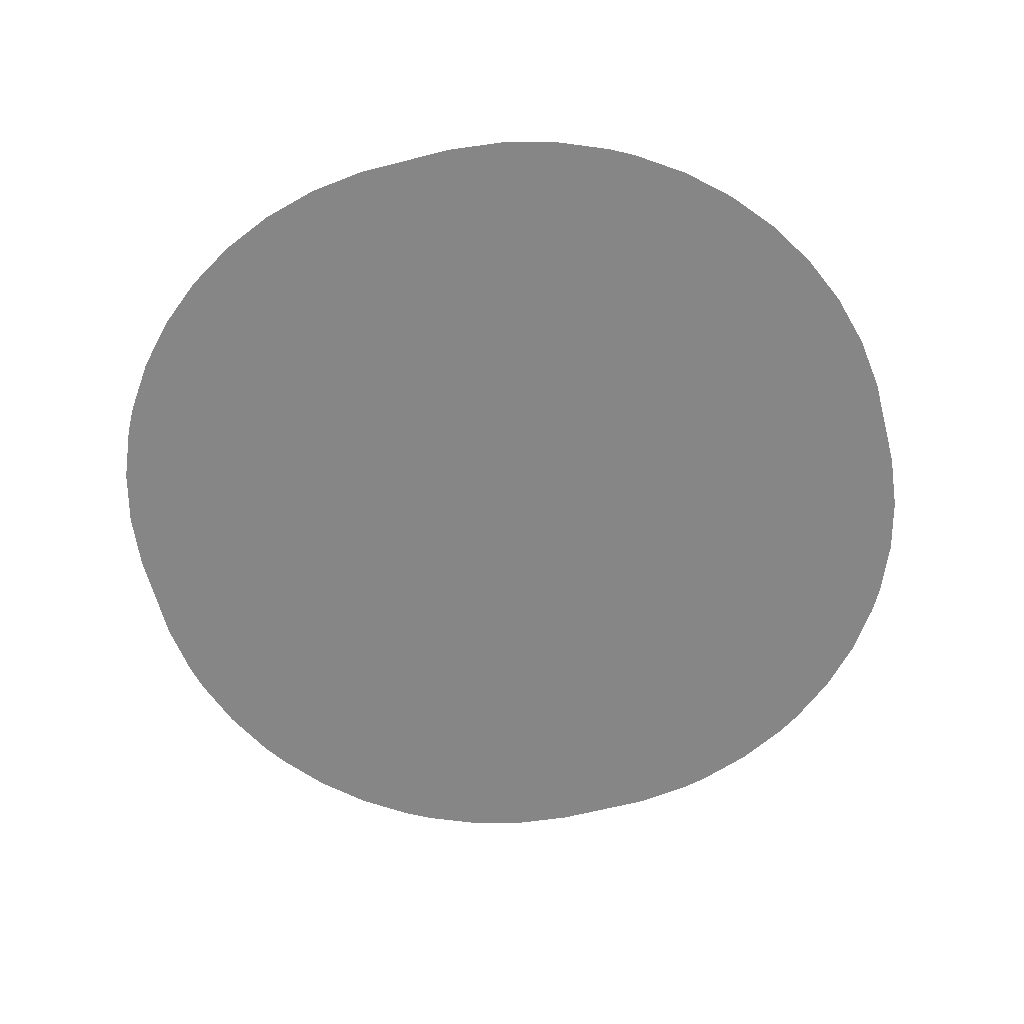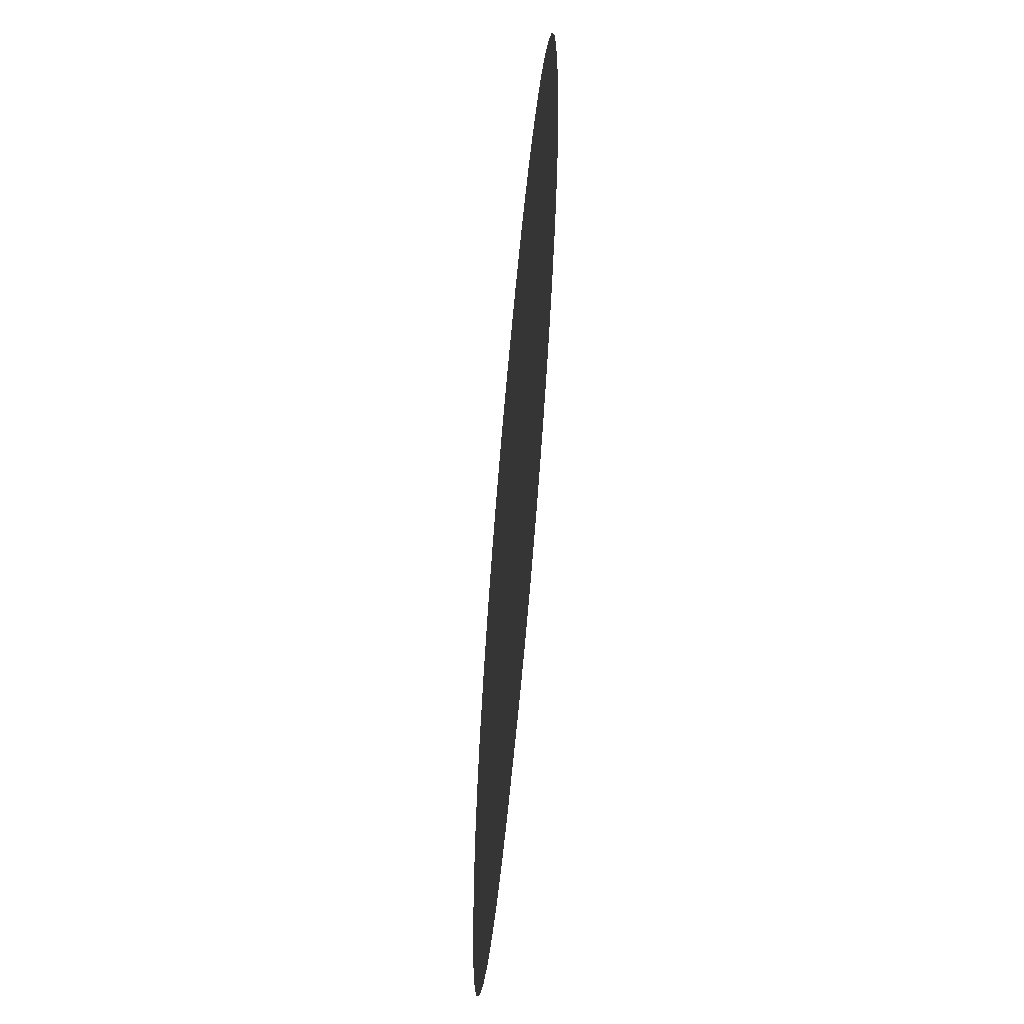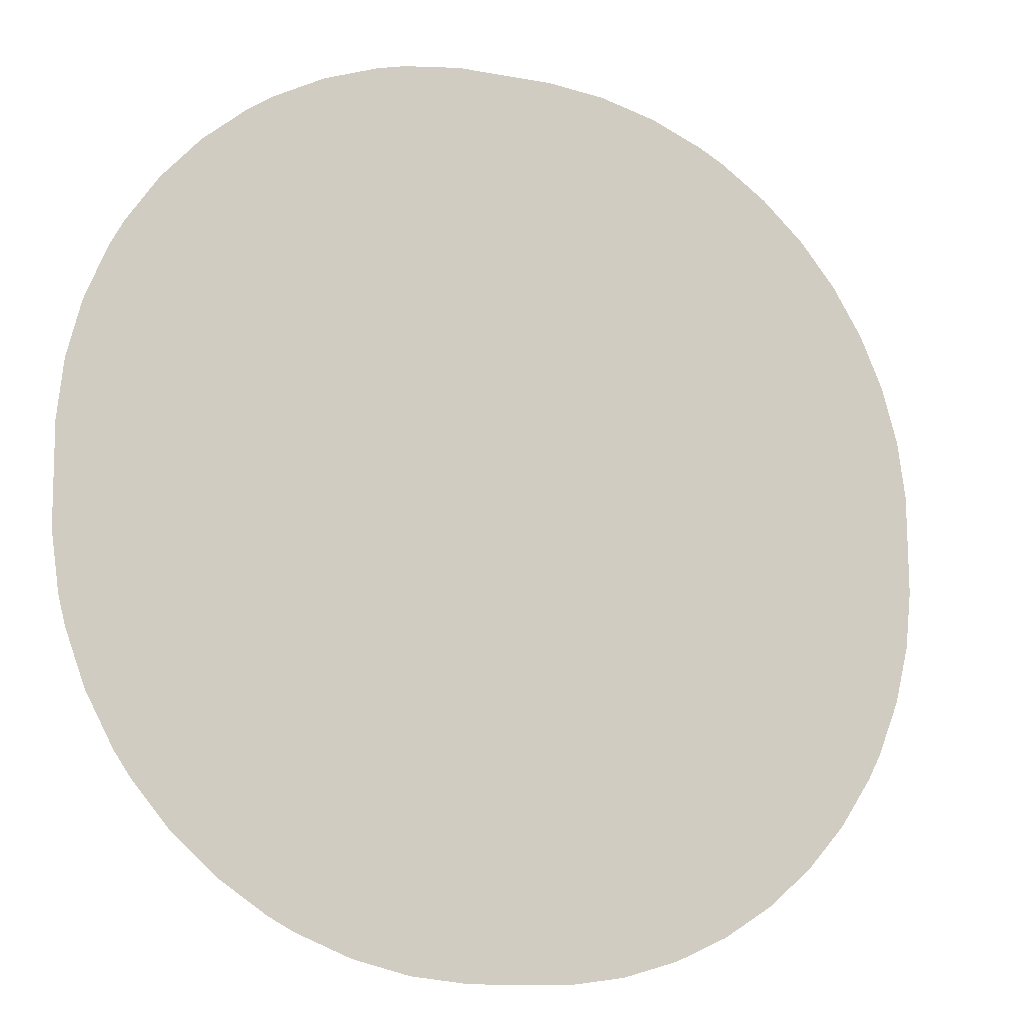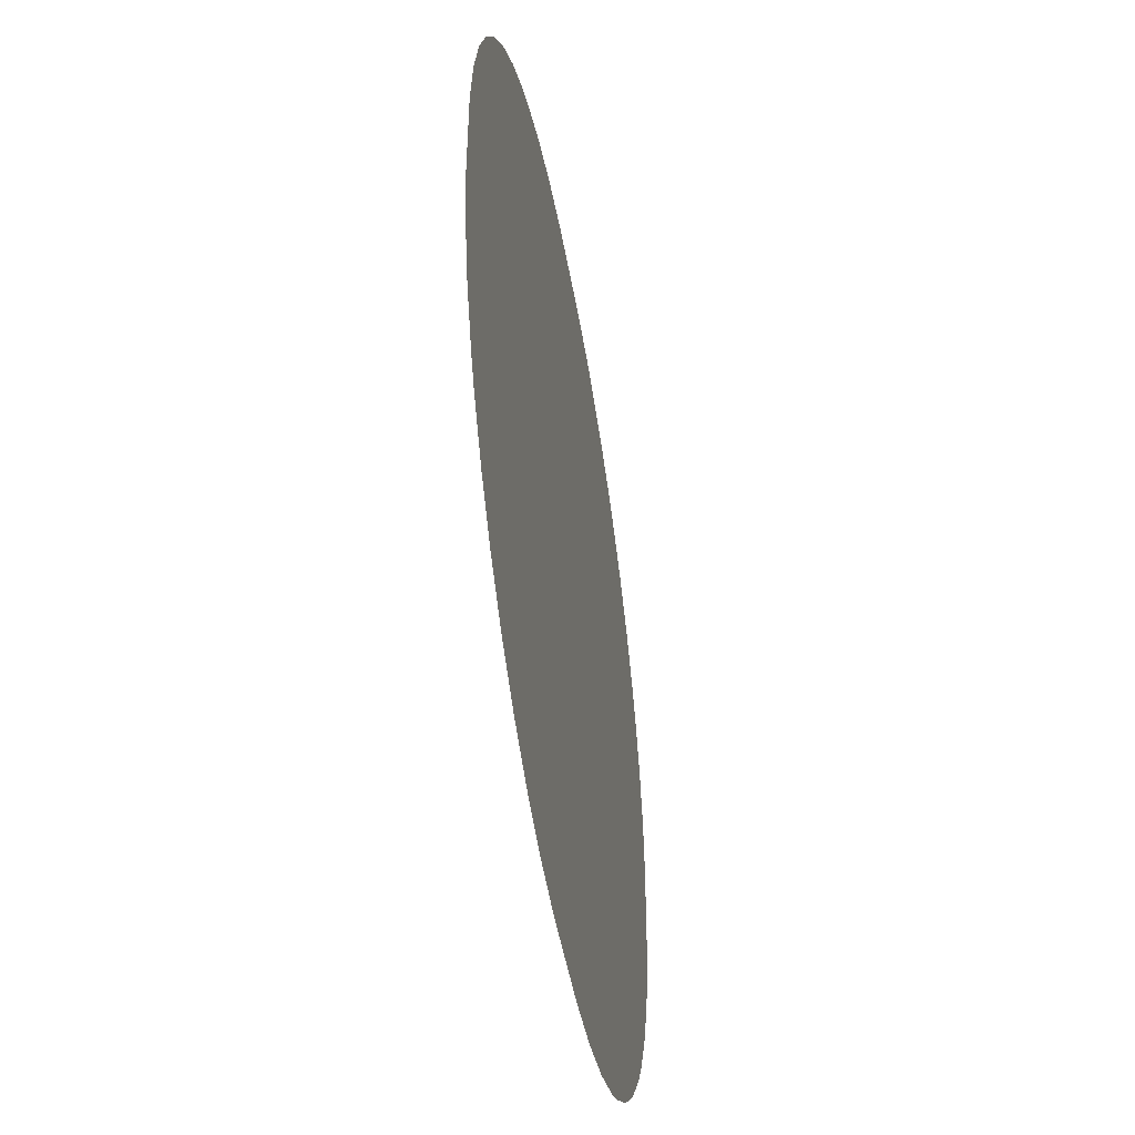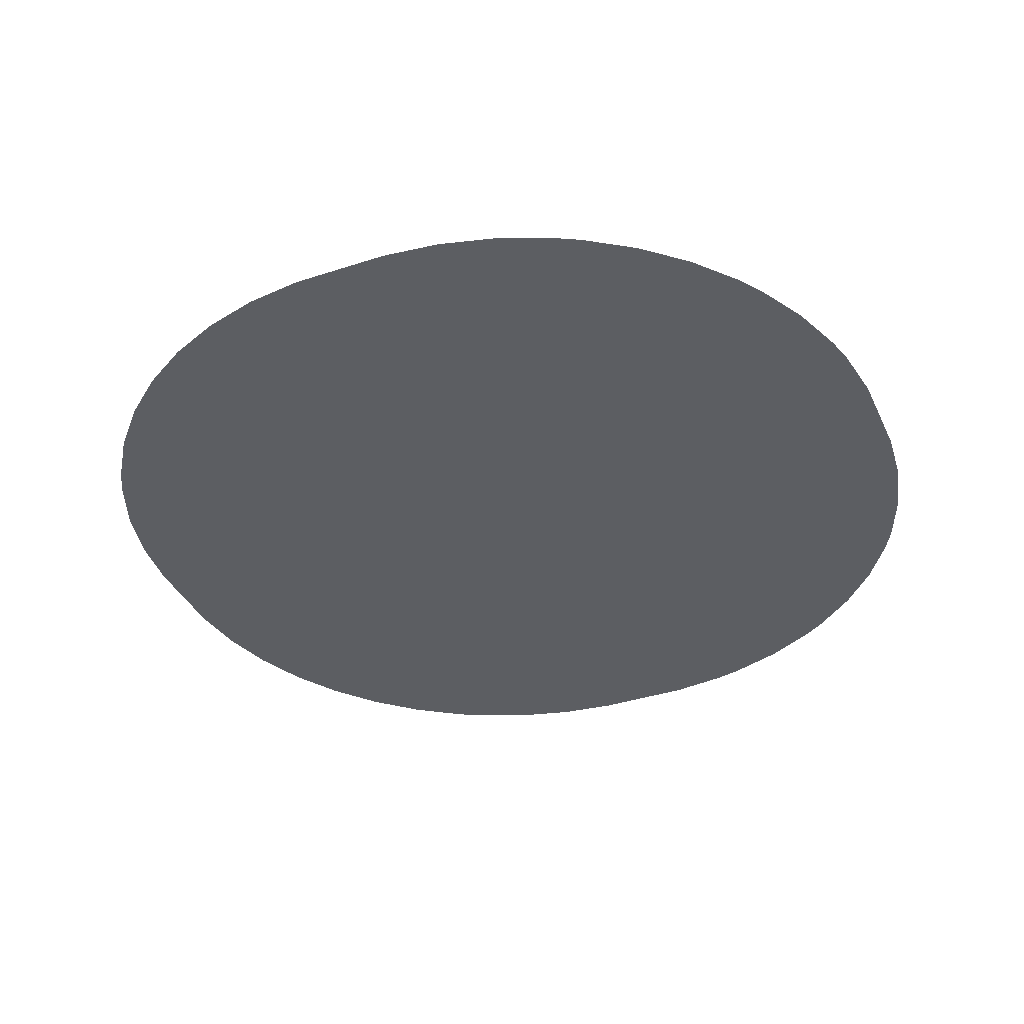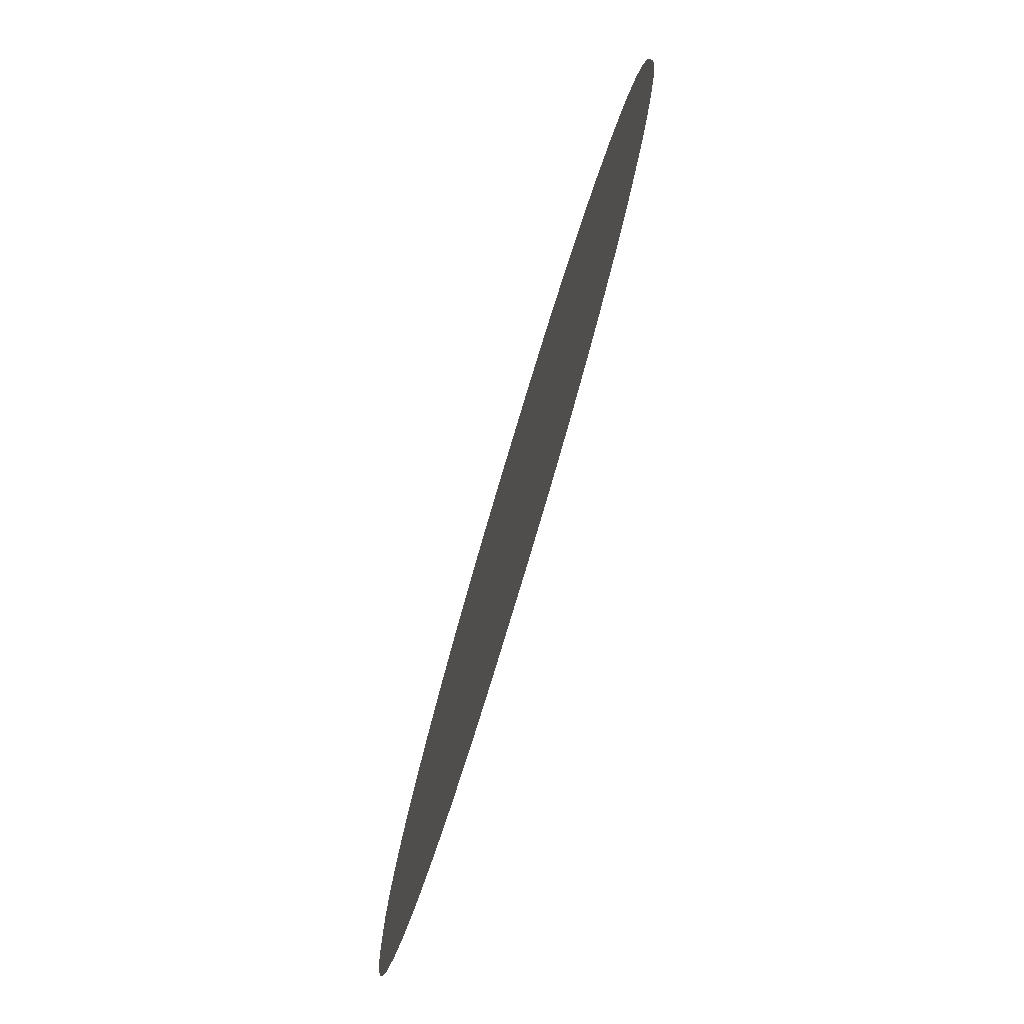
<metadata>
{"format":"obj","ext":"obj","renderer":"f3d","projection":"perspective","resolution":1024,"background":"white","views":[{"elev":-62.1,"azim":104.2,"up":"+Y"},{"elev":-62.1,"azim":84.9,"up":"+Z"},{"elev":-13.1,"azim":-24.1,"up":"+Z"},{"elev":-47.9,"azim":99.8,"up":"+Z"},{"elev":-37.4,"azim":-157.6,"up":"+Y"},{"elev":-79.6,"azim":-106.7,"up":"+Z"}]}
</metadata>
<code>
o R3_Circle.011
v -18.48 0 1.761
v -18.23 0 4.167
v -17.65 0 6.514
v -16.74 0 8.757
v -16.17 0 9.826
v -14.82 0 11.83
v -13.2 0 13.63
v -11.35 0 15.18
v -10.34 0 15.86
v -8.208 0 17
v -5.935 0 17.82
v -4.761 0 18.12
v -2.365 0 18.45
v 1.761 0 18.48
v 4.167 0 18.23
v 6.514 0 17.65
v 8.757 0 16.74
v 9.826 0 16.17
v 11.83 0 14.82
v 13.63 0 13.2
v 15.18 0 11.35
v 16.47 0 9.296
v 17.45 0 7.086
v 18.12 0 4.761
v 18.45 0 2.365
v 18.48 0 -1.761
v 18.23 0 -4.167
v 17.65 0 -6.514
v 16.74 0 -8.757
v 16.17 0 -9.826
v 14.82 0 -11.83
v 13.2 0 -13.63
v 11.35 0 -15.18
v 9.296 0 -16.47
v 7.086 0 -17.45
v 4.761 0 -18.12
v 2.365 0 -18.45
v -1.761 0 -18.48
v -4.167 0 -18.23
v -6.514 0 -17.65
v -8.757 0 -16.74
v -9.826 0 -16.17
v -11.83 0 -14.82
v -13.63 0 -13.2
v -15.18 0 -11.35
v -15.86 0 -10.34
v -17 0 -8.208
v -17.82 0 -5.935
v -18.12 0 -4.761
v -18.45 0 -2.365
v -18.36 0 2.964
v -17.94 0 5.34
v -17.19 0 7.636
v -16.46 0 9.291
v -15.5 0 10.83
v -14.01 0 12.73
v -12.27 0 14.41
v -10.85 0 15.52
v -9.276 0 16.43
v -7.072 0 17.41
v -5.348 0 17.97
v -3.563 0 18.28
v 2.964 0 18.36
v 5.34 0 17.94
v 7.636 0 17.19
v 9.291 0 16.46
v 10.83 0 15.5
v 12.73 0 14.01
v 14.41 0 12.27
v 15.82 0 10.32
v 16.96 0 8.191
v 17.78 0 5.924
v 18.28 0 3.563
v 18.36 0 -2.964
v 17.94 0 -5.34
v 17.19 0 -7.636
v 16.46 0 -9.291
v 15.5 0 -10.83
v 14.01 0 -12.73
v 12.27 0 -14.41
v 10.32 0 -15.82
v 8.191 0 -16.96
v 5.924 0 -17.78
v 3.563 0 -18.28
v -2.964 0 -18.36
v -5.34 0 -17.94
v -7.636 0 -17.19
v -9.291 0 -16.46
v -10.83 0 -15.5
v -12.73 0 -14.01
v -14.41 0 -12.27
v -15.52 0 -10.85
v -16.43 0 -9.276
v -17.41 0 -7.072
v -17.97 0 -5.348
v -18.28 0 -3.563
v 18.47 0 0.3021
v -0.3021 0 18.47
v -18.47 0 -0.3021
v 0.3021 0 -18.47
v -0 0 0
f 68 101 67
f 55 101 54
f 77 101 76
f 89 101 88
f 65 101 16
f 101 97 26
f 97 101 25
f 25 101 73
f 73 24 72
f 72 23 71
f 71 22 70
f 70 21 69
f 69 20 68
f 68 19 67
f 67 18 66
f 66 17 65
f 65 66 101
f 66 67 101
f 73 101 72
f 72 101 71
f 71 101 70
f 70 101 69
f 69 101 68
f 52 101 2
f 101 64 16
f 64 15 63
f 63 101 14
f 14 101 98
f 98 101 13
f 13 101 62
f 62 12 61
f 61 11 60
f 60 10 59
f 59 9 58
f 58 57 8
f 57 56 7
f 56 55 6
f 55 54 5
f 54 53 4
f 53 52 3
f 52 53 101
f 101 63 64
f 53 54 101
f 62 101 61
f 61 101 60
f 60 101 59
f 59 101 58
f 58 101 57
f 57 101 56
f 56 101 55
f 74 101 26
f 101 86 87
f 87 40 86
f 86 39 85
f 27 74 75
f 74 75 101
f 76 28 75
f 101 85 86
f 85 101 38
f 38 101 100
f 100 101 37
f 37 101 84
f 84 36 83
f 83 35 82
f 82 34 81
f 81 33 80
f 80 32 79
f 79 31 78
f 78 30 77
f 77 29 76
f 76 101 75
f 84 101 83
f 83 101 82
f 82 101 81
f 81 101 80
f 80 101 79
f 79 101 78
f 78 101 77
f 51 101 1
f 1 101 99
f 99 101 50
f 50 101 96
f 96 49 95
f 95 48 94
f 94 47 93
f 93 46 92
f 92 45 91
f 91 44 90
f 90 43 89
f 89 42 88
f 88 41 87
f 87 88 101
f 101 51 2
f 96 101 95
f 95 101 94
f 94 101 93
f 93 101 92
f 92 101 91
f 91 101 90
f 90 101 89

</code>
